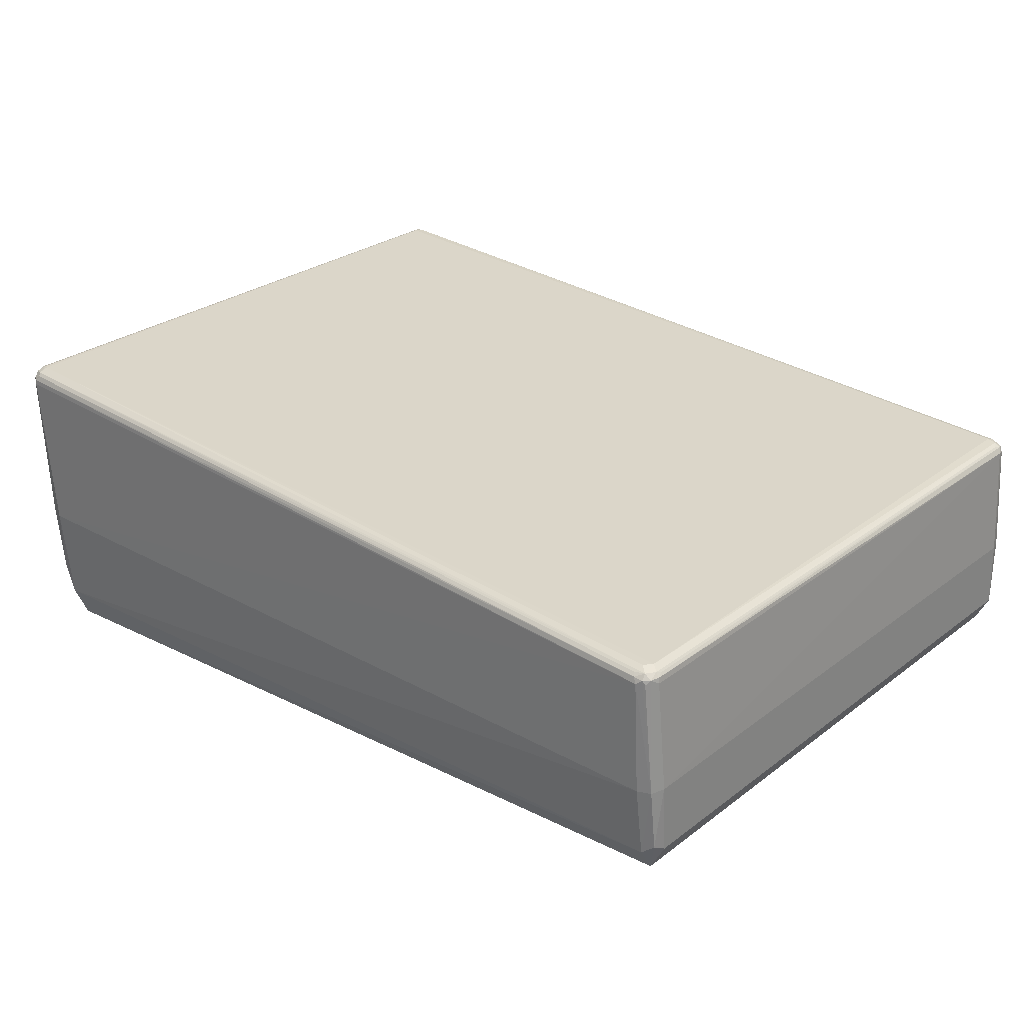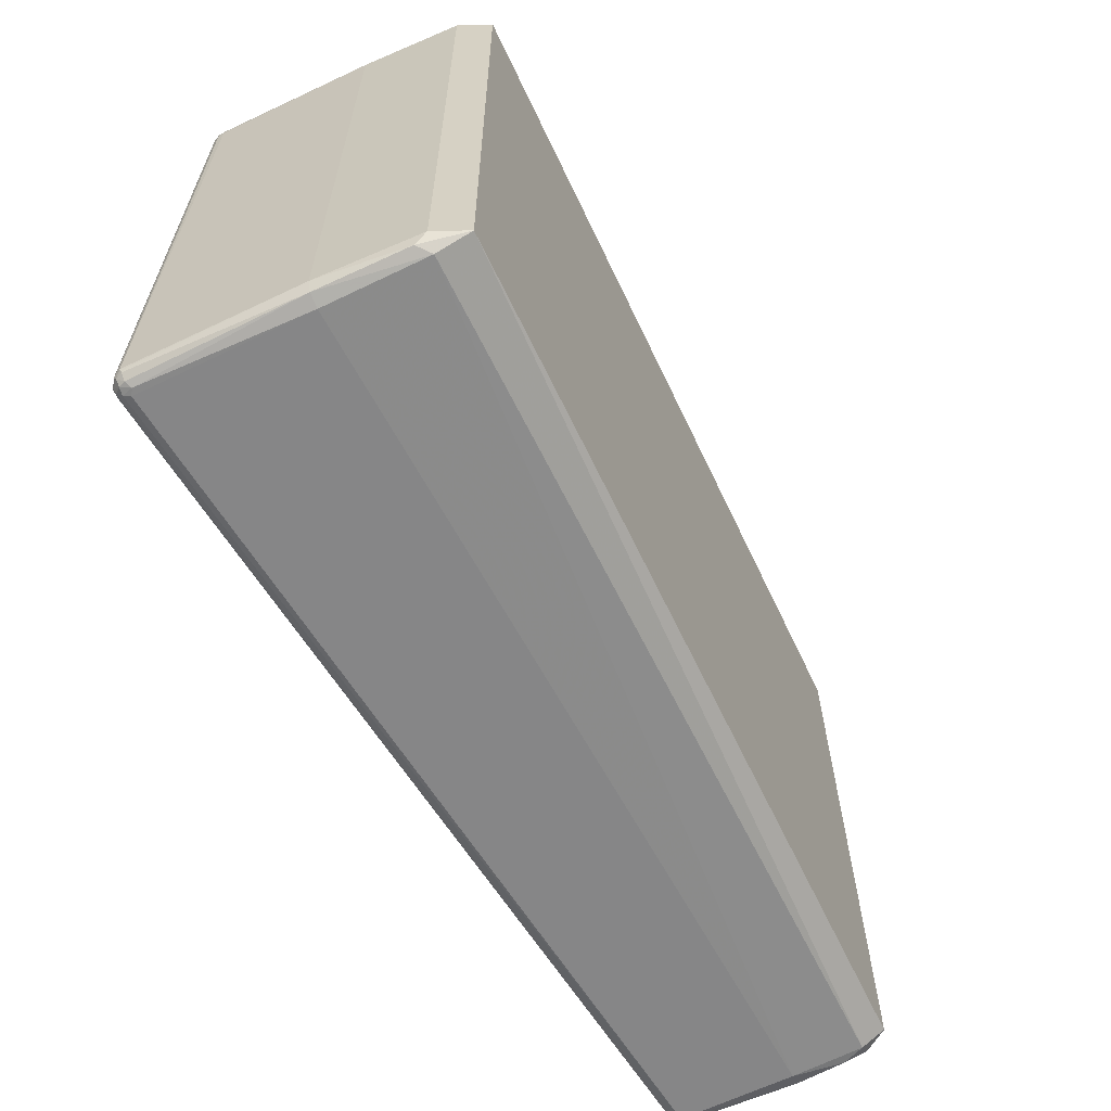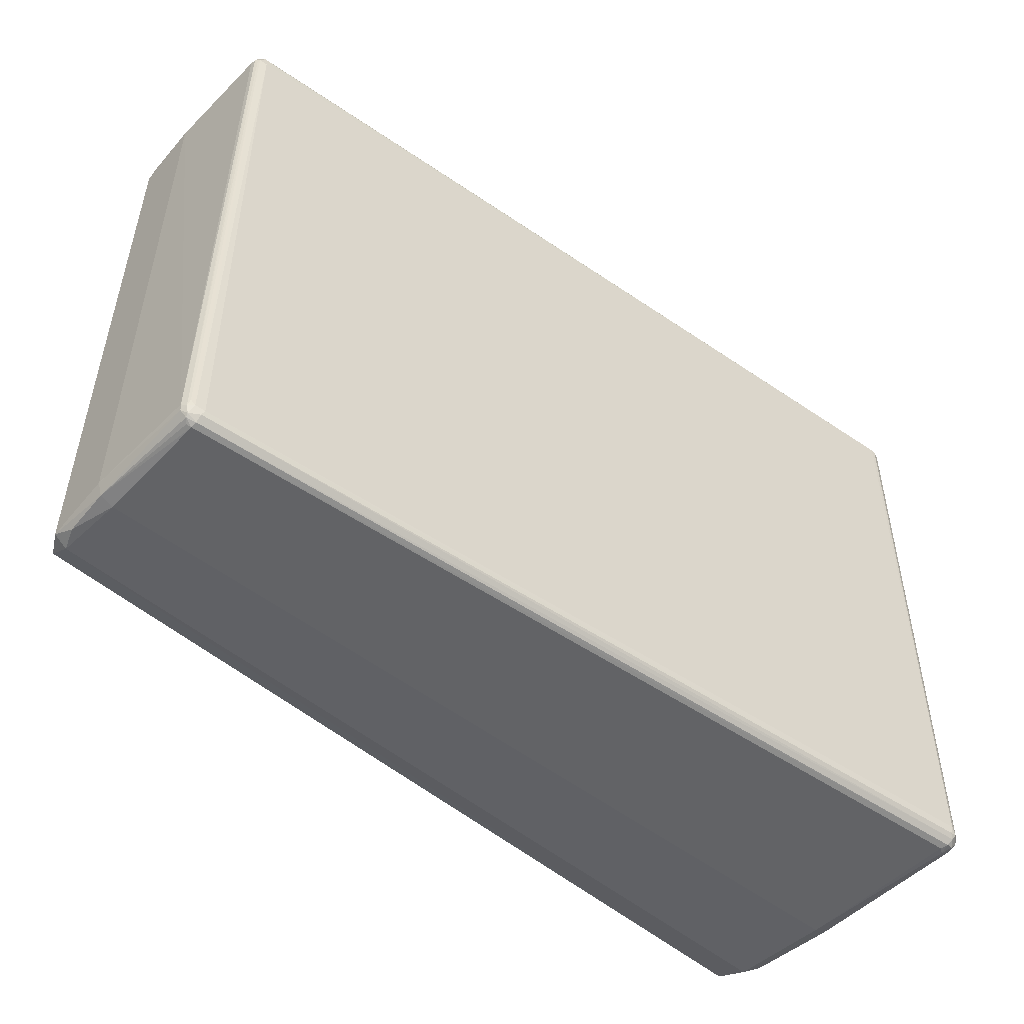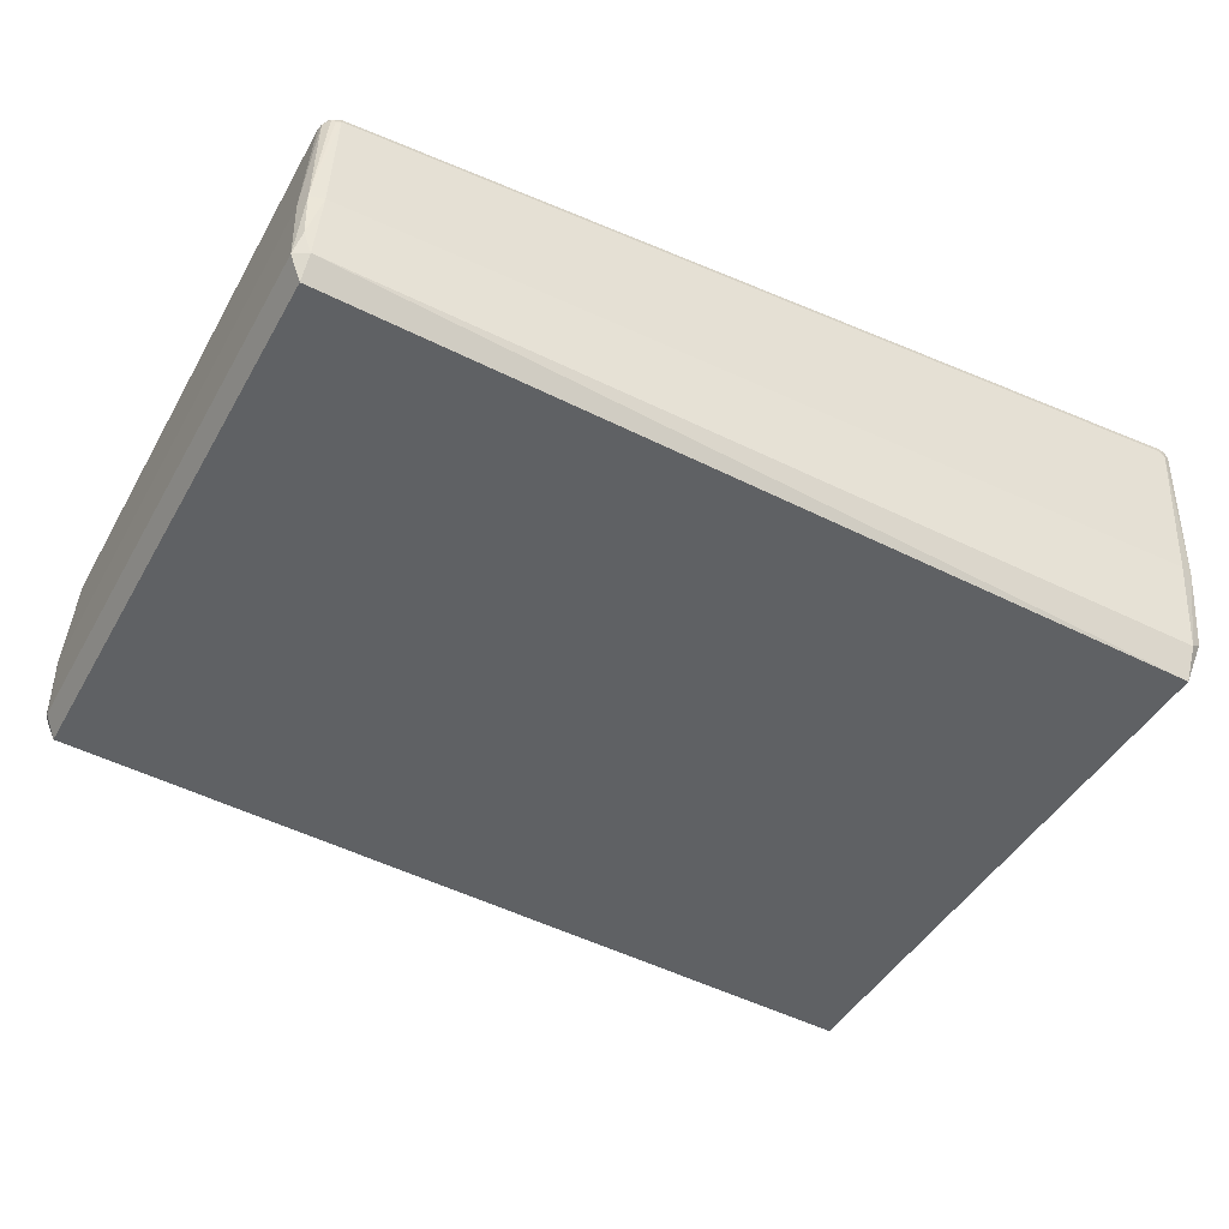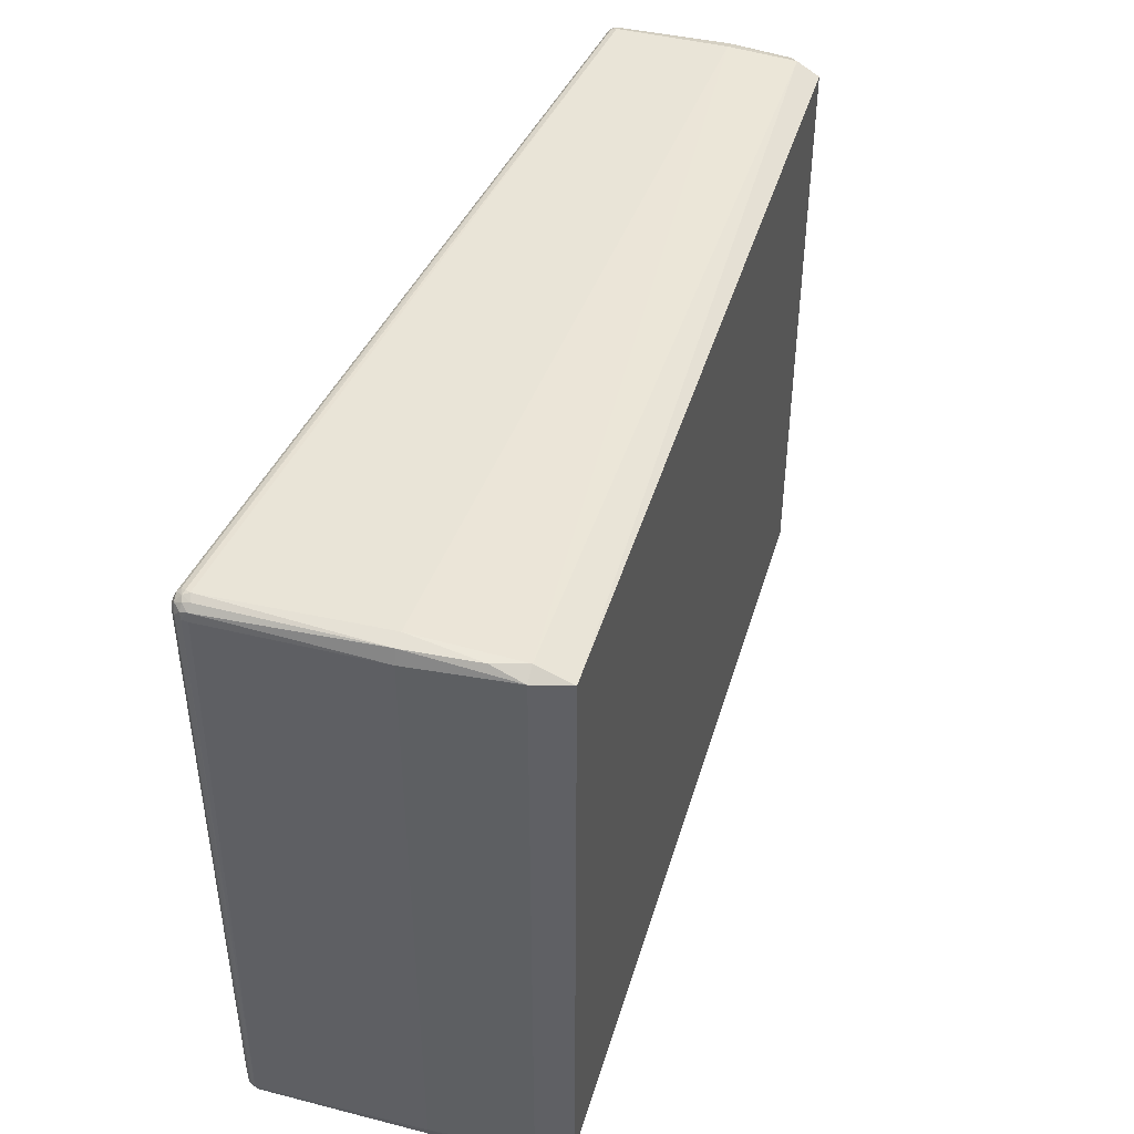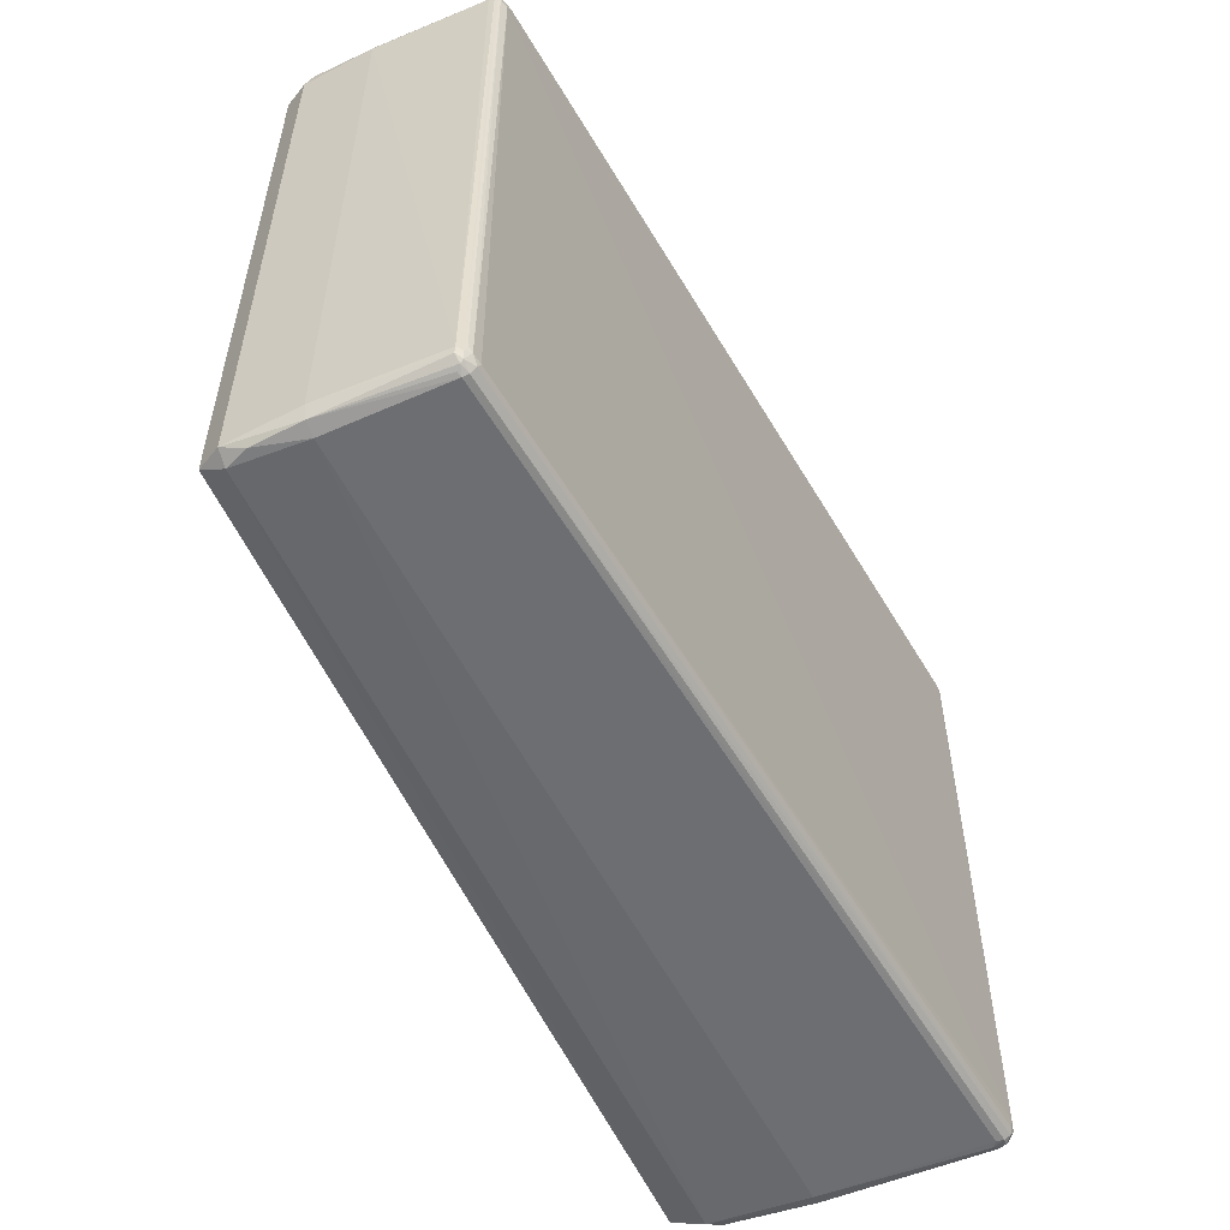
<metadata>
{"format":"obj","ext":"obj","renderer":"f3d","projection":"perspective","resolution":1024,"background":"white","views":[{"elev":27.6,"azim":-139.1,"up":"+Z"},{"elev":-62.8,"azim":118.9,"up":"+Y"},{"elev":-50.3,"azim":-39.5,"up":"+Y"},{"elev":-44.6,"azim":-28.3,"up":"+Z"},{"elev":43.1,"azim":109.9,"up":"+Y"},{"elev":-53.8,"azim":-62.9,"up":"+Y"}]}
</metadata>
<code>
v 0.4976 0.3602 -0.1661
v 0.514 0.3473 0.1086
v 0.5114 0.3627 0.09805
v 0.5037 0.3623 0.1027
v 0.5169 0.3592 0.09609
v -0.4715 -0.3317 -0.1243
v -0.4521 -0.3272 0.06554
v -0.4527 -0.3336 0.05968
v -0.4704 0.362 -0.1416
v -0.4414 0.3671 0.06031
v -0.4632 0.3561 0.05681
v 0.4943 -0.3336 -0.1858
v 0.5054 -0.3288 0.1121
v 0.5022 -0.3343 0.1097
v 0.5098 -0.3389 0.09522
v 0.5161 -0.3317 0.09558
v 0.5178 -0.3256 0.09748
v 0.5162 -0.321 0.1023
v 0.5024 -0.3419 0.09178
v 0.4854 0.36 -0.2
v 0.483 0.3451 -0.2367
v 0.5 0.3501 -0.2008
v 0.5118 0.3454 -0.09067
v 0.507 0.3602 -0.09041
v 0.4923 0.3652 -0.08951
v 0.5074 0.3483 0.1111
v 0.5026 0.3507 0.1111
v 0.5059 0.359 0.1064
v 0.5191 0.3448 0.1036
v 0.515 0.3558 0.1047
v 0.5223 0.3445 0.0958
v 0.5212 0.3522 0.09711
v 0.5065 0.3645 0.09714
v 0.5212 0.3537 0.08966
v 0.5157 0.3605 0.08848
v 0.5086 0.3648 0.09165
v 0.5224 0.3443 0.08911
v -0.4643 -0.317 -0.1745
v -0.4629 -0.3317 -0.1489
v -0.4775 -0.3217 -0.148
v -0.4776 -0.3166 -0.07103
v -0.4728 -0.3314 -0.07129
v -0.4581 -0.3364 -0.07219
v -0.4598 -0.3193 0.06579
v -0.4496 -0.3215 0.06731
v -0.464 -0.3123 0.06341
v -0.4631 -0.3282 0.06011
v -0.4661 -0.3206 0.06154
v -0.4623 -0.331 0.05679
v -0.4535 -0.3356 0.05352
v -0.4695 -0.3162 0.05587
v -0.4684 -0.3232 0.05482
v -0.4585 -0.3335 0.05201
v -0.4579 0.3668 -0.1512
v -0.4596 0.352 -0.1767
v -0.4728 0.3473 -0.1502
v -0.4729 0.3524 -0.07323
v -0.4679 0.3672 -0.07359
v -0.4531 0.372 -0.07452
v -0.4445 0.3579 0.06494
v -0.4592 0.355 0.06137
v -0.4515 0.349 0.06477
v -0.4436 0.3705 0.05692
v -0.4527 0.3648 0.06151
v -0.4532 0.3696 0.05557
v -0.4611 0.3485 0.05951
v -0.447 0.3721 0.05064
v -0.4562 0.3685 0.05098
v -0.46 0.3643 0.05613
v -0.4643 0.3566 0.05077
v 0.4782 -0.3239 -0.2345
v 0.4953 -0.3189 -0.1986
v 0.4804 -0.3385 -0.1977
v 0.4873 -0.3431 -0.08717
v 0.502 -0.3383 -0.08811
v 0.5071 -0.3236 -0.08846
v 0.501 -0.32 0.1136
v 0.5077 -0.3168 0.1108
v 0.4978 -0.3295 0.1128
v 0.4995 -0.3399 0.1038
v 0.5072 -0.3385 0.1025
v 0.5136 -0.3263 0.1064
v 0.5132 -0.3325 0.1029
v 0.4959 -0.3419 0.09656
v 0.5169 -0.3278 0.08904
f 71 55 21
f 22 71 21
f 21 55 54
f 55 71 38
f 36 25 67
f 36 24 25
f 51 57 41
f 31 17 37
f 41 57 56
f 55 38 56
f 67 25 59
f 37 17 76
f 75 12 76
f 74 84 50
f 77 26 27
f 27 62 77
f 27 26 28
f 28 64 27
f 20 59 25
f 54 59 20
f 21 54 20
f 20 22 21
f 58 59 54
f 67 59 58
f 41 56 40
f 40 42 41
f 6 42 40
f 40 56 38
f 22 76 72
f 72 76 12
f 71 22 72
f 72 12 71
f 37 76 23
f 23 76 22
f 22 24 23
f 60 62 27
f 27 64 60
f 60 64 62
f 45 77 62
f 45 7 79
f 79 77 45
f 43 74 50
f 50 42 43
f 43 42 6
f 71 12 73
f 73 12 75
f 75 74 73
f 74 43 73
f 16 15 75
f 75 76 16
f 19 74 75
f 75 15 19
f 84 74 19
f 13 77 79
f 2 26 13
f 26 77 13
f 14 13 79
f 79 7 14
f 7 8 14
f 50 84 80
f 80 8 50
f 80 14 8
f 84 19 80
f 47 8 7
f 30 26 2
f 30 28 26
f 2 29 30
f 25 24 1
f 1 20 25
f 1 24 22
f 22 20 1
f 9 58 54
f 9 54 55
f 55 56 9
f 9 56 57
f 57 58 9
f 62 64 61
f 39 38 71
f 71 73 39
f 39 40 38
f 6 40 39
f 39 43 6
f 39 73 43
f 85 76 17
f 17 16 85
f 85 16 76
f 15 16 83
f 83 16 17
f 2 13 78
f 44 47 7
f 7 45 44
f 44 45 62
f 62 61 44
f 44 61 46
f 50 8 49
f 8 47 49
f 28 30 3
f 32 29 31
f 32 30 29
f 65 63 67
f 64 63 65
f 67 58 65
f 64 28 10
f 10 63 64
f 28 63 10
f 4 63 28
f 28 3 4
f 14 80 81
f 13 14 81
f 81 83 13
f 15 83 81
f 81 19 15
f 81 80 19
f 17 31 18
f 31 29 18
f 48 44 46
f 47 44 48
f 48 11 51
f 46 61 48
f 53 42 50
f 50 49 53
f 53 49 42
f 52 49 47
f 52 48 51
f 47 48 52
f 42 49 52
f 52 51 41
f 41 42 52
f 5 3 30
f 30 32 5
f 33 3 36
f 33 4 3
f 33 36 67
f 63 4 33
f 67 63 33
f 64 65 69
f 69 61 64
f 69 11 61
f 82 83 17
f 17 18 82
f 13 83 82
f 82 78 13
f 82 18 29
f 82 29 2
f 2 78 82
f 61 11 66
f 66 48 61
f 11 48 66
f 34 5 32
f 34 23 24
f 37 23 34
f 34 31 37
f 34 32 31
f 24 36 35
f 35 34 24
f 5 34 35
f 36 3 35
f 3 5 35
f 68 65 58
f 58 69 68
f 68 69 65
f 70 69 58
f 11 69 70
f 70 58 57
f 57 51 70
f 51 11 70

</code>
